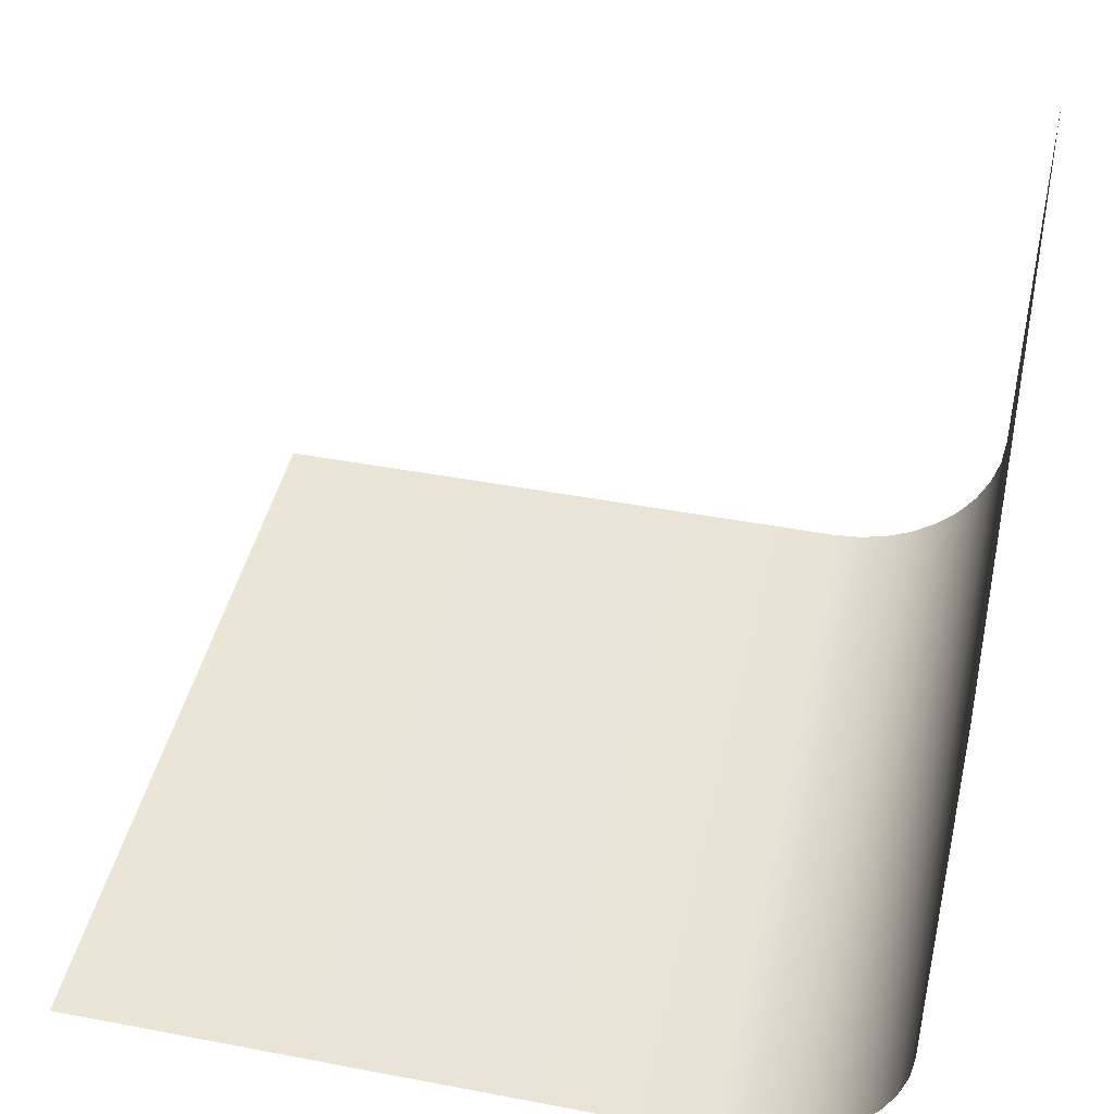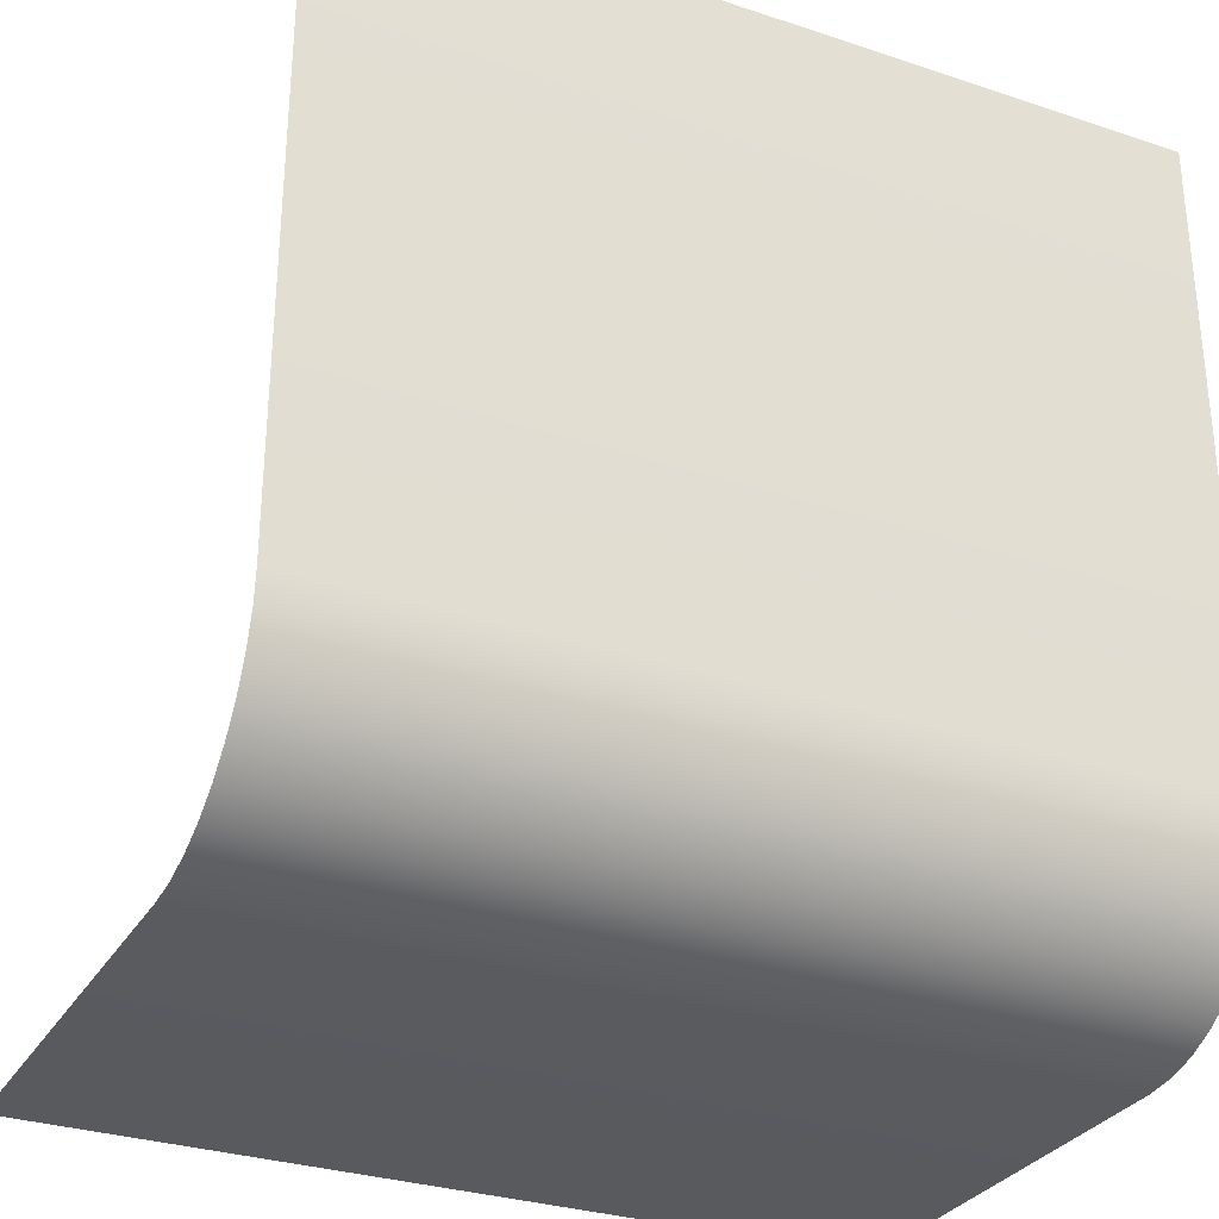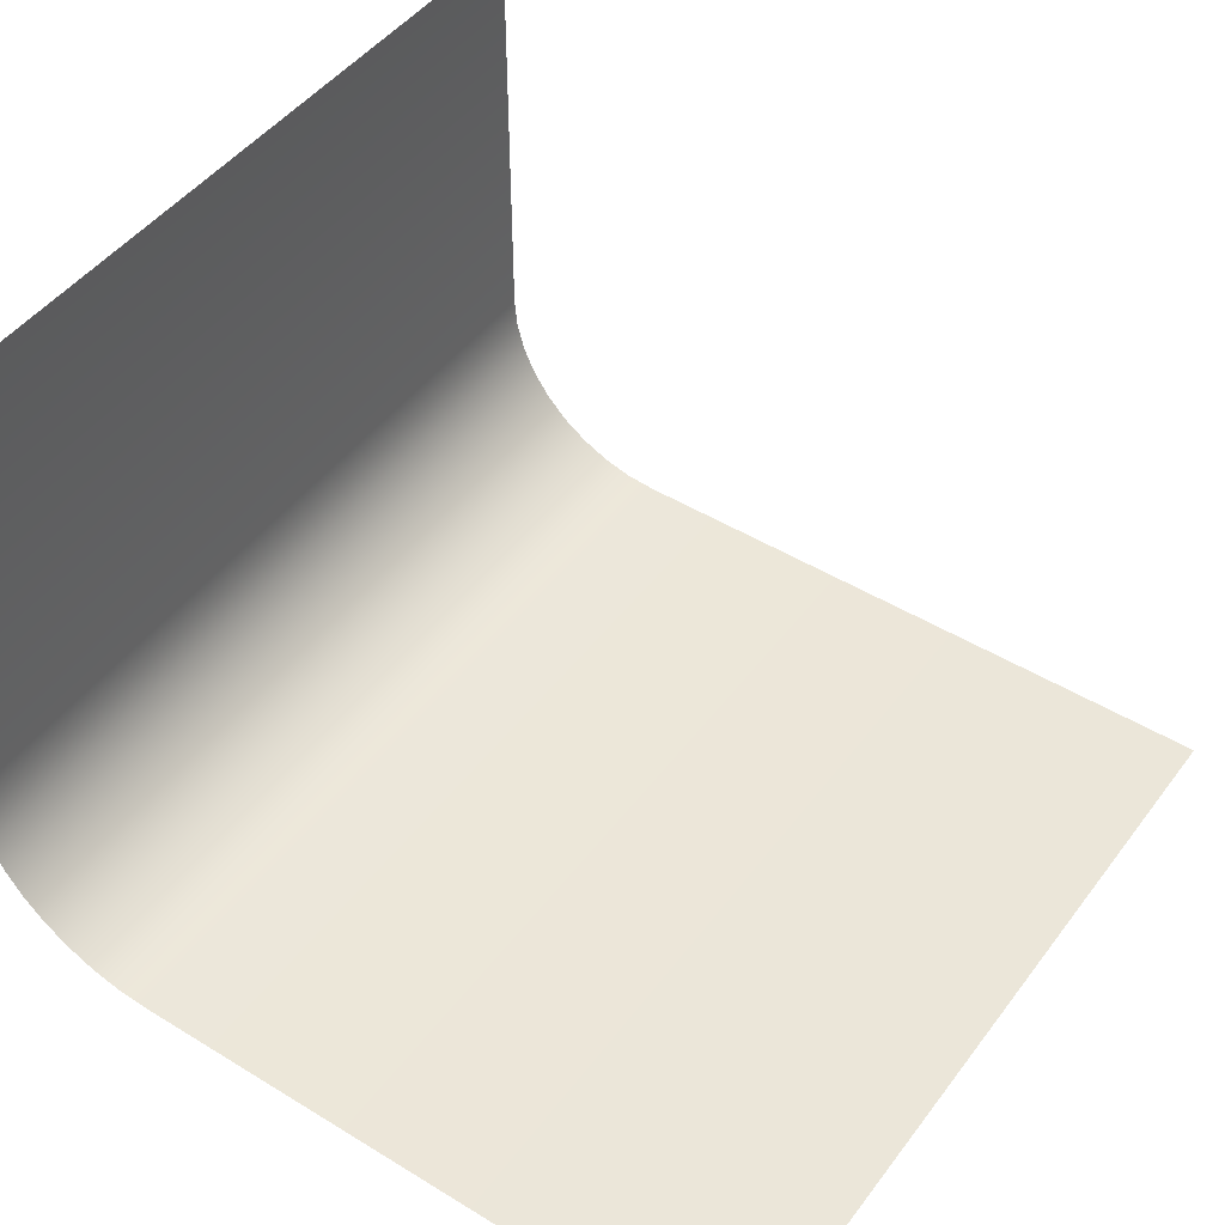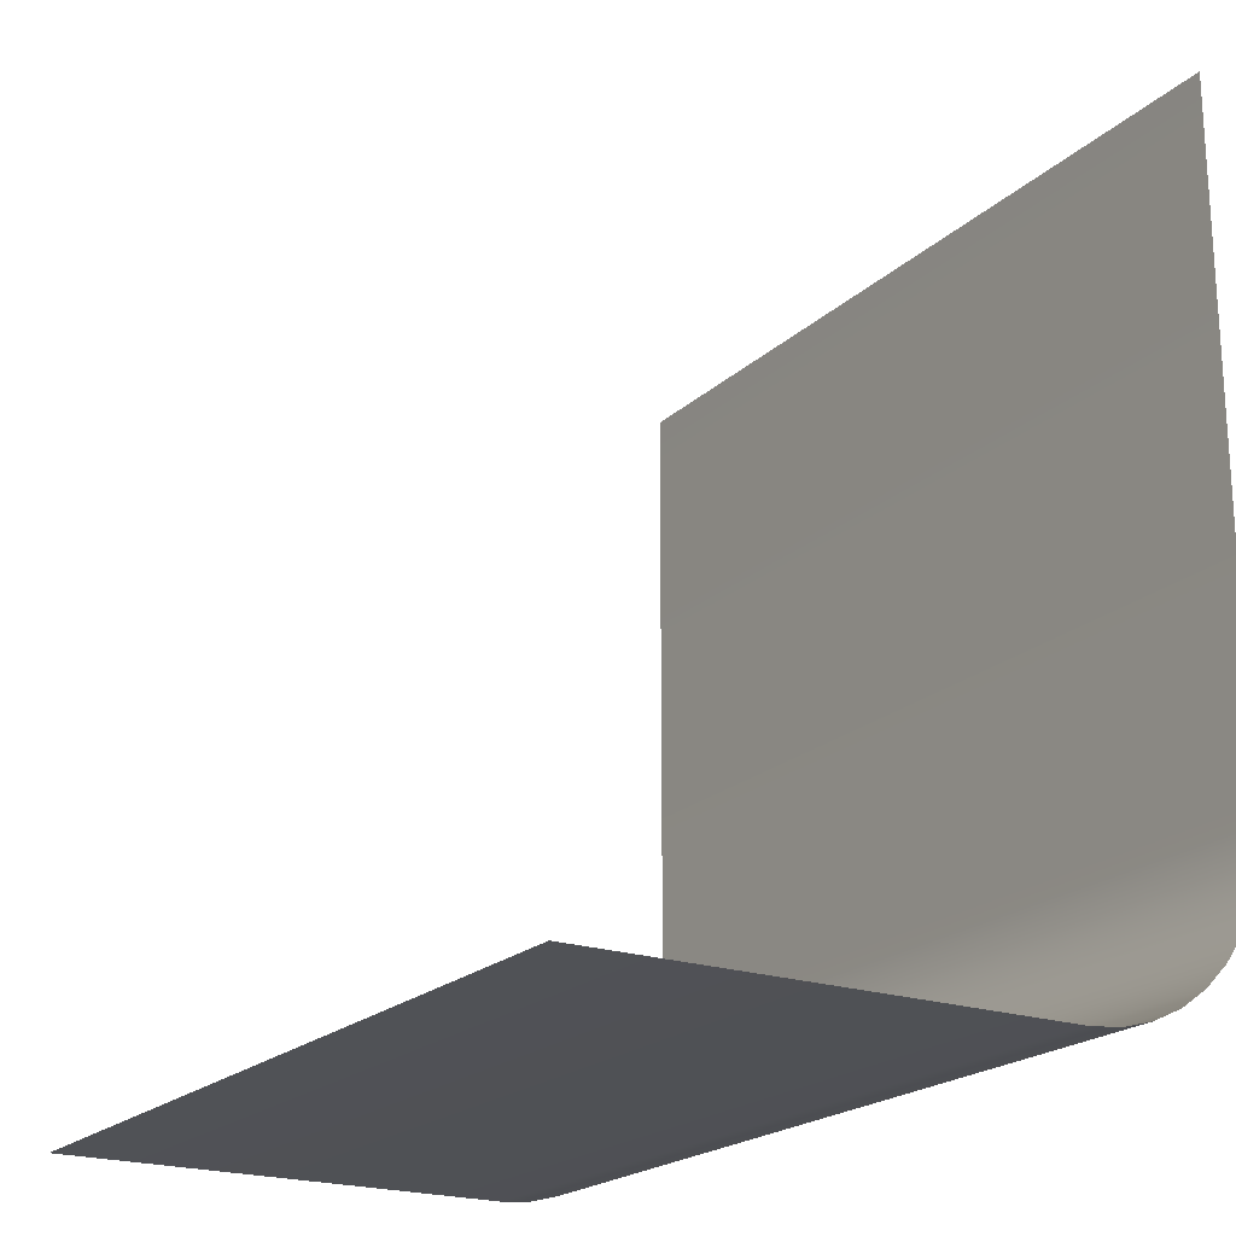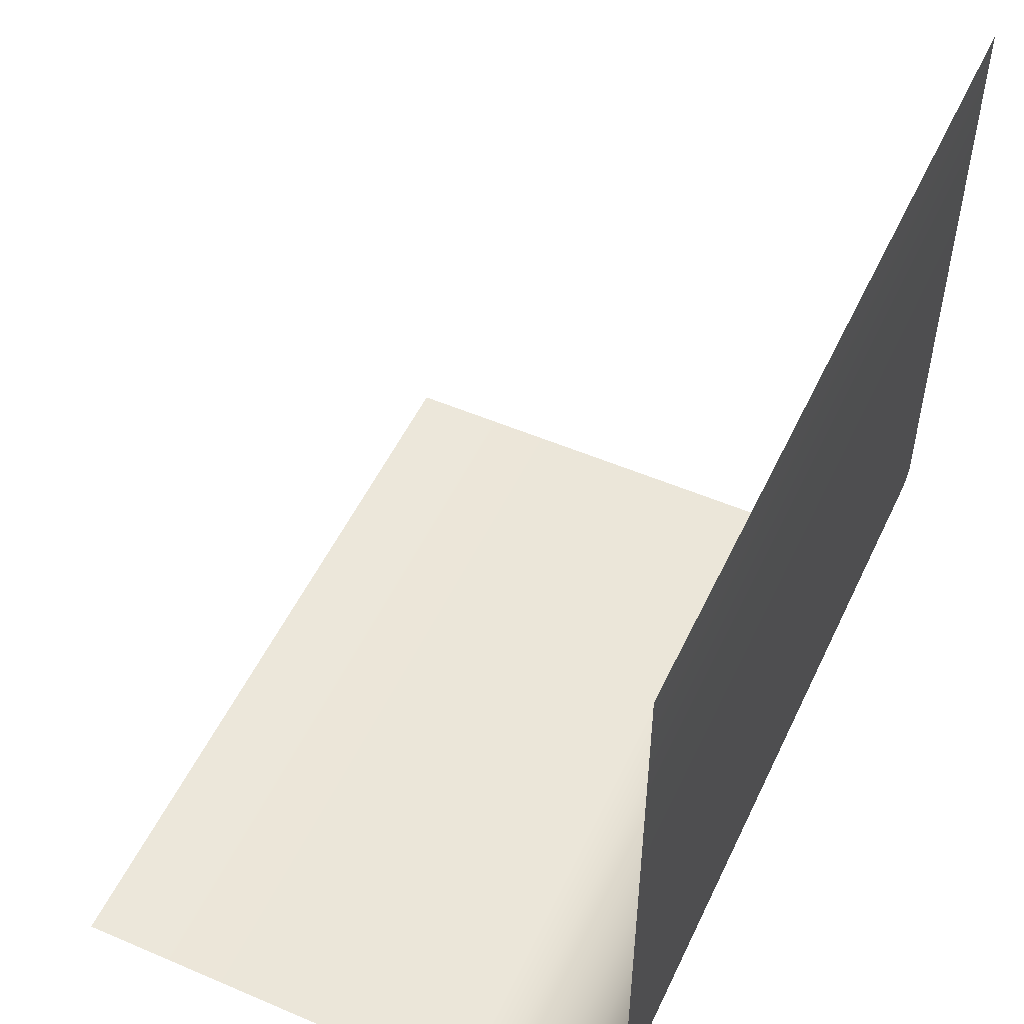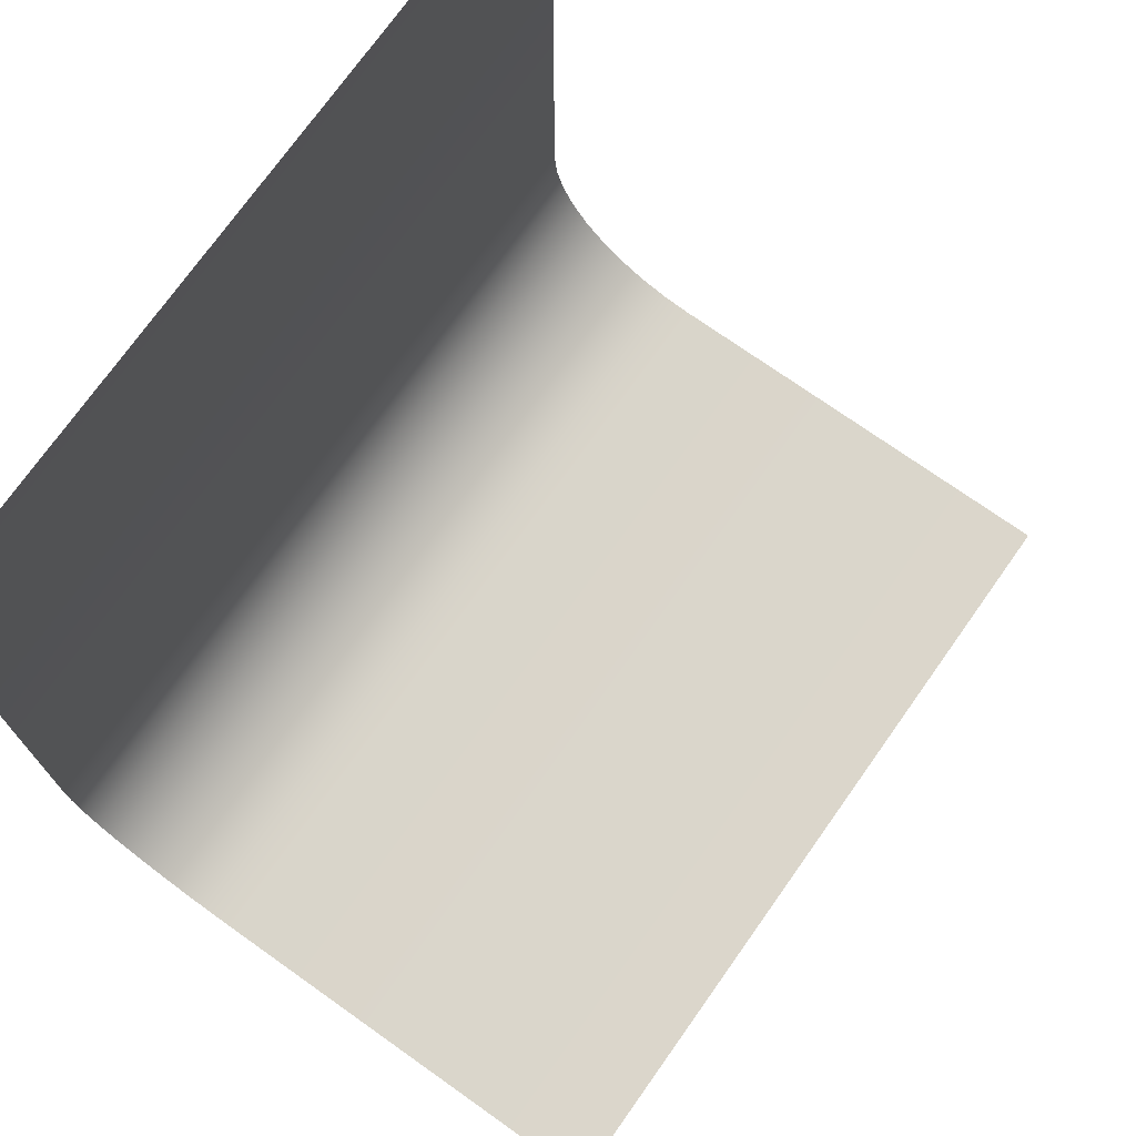
<metadata>
{"format":"obj","ext":"obj","renderer":"f3d","projection":"perspective","resolution":1024,"background":"white","views":[{"elev":44.4,"azim":102.5,"up":"+Y"},{"elev":-30.6,"azim":-25.6,"up":"+Z"},{"elev":46.8,"azim":-55.2,"up":"+Y"},{"elev":-20.8,"azim":-122.0,"up":"+Z"},{"elev":52.1,"azim":-65.2,"up":"+Z"},{"elev":73.5,"azim":125.3,"up":"+Z"}]}
</metadata>
<code>
o studio_plane
v -122.7 52.86 -122.7
v 122.7 52.86 -122.7
v 122.7 183.8 -122.7
v -122.7 183.8 -122.7
v -122.7 43.68 -121.9
v 122.7 43.68 -121.9
v -122.7 34.78 -119.5
v 122.7 34.78 -119.5
v -122.7 26.43 -115.6
v 122.7 26.43 -115.6
v -122.7 18.88 -110.3
v 122.7 18.88 -110.3
v -122.7 12.37 -103.8
v 122.7 12.37 -103.8
v -122.7 7.082 -96.24
v 122.7 7.082 -96.24
v -122.7 3.188 -87.89
v 122.7 3.188 -87.89
v -122.7 0.8031 -78.99
v 122.7 0.8031 -78.99
v -122.7 3e-06 -69.81
v 122.7 3e-06 -69.81
v -122.7 -5e-06 122.7
v 122.7 -5e-06 122.7
f 1 2 3 4
f 2 1 5 6
f 6 5 7 8
f 8 7 9 10
f 10 9 11 12
f 12 11 13 14
f 14 13 15 16
f 16 15 17 18
f 18 17 19 20
f 20 19 21 22
f 23 24 22 21

</code>
